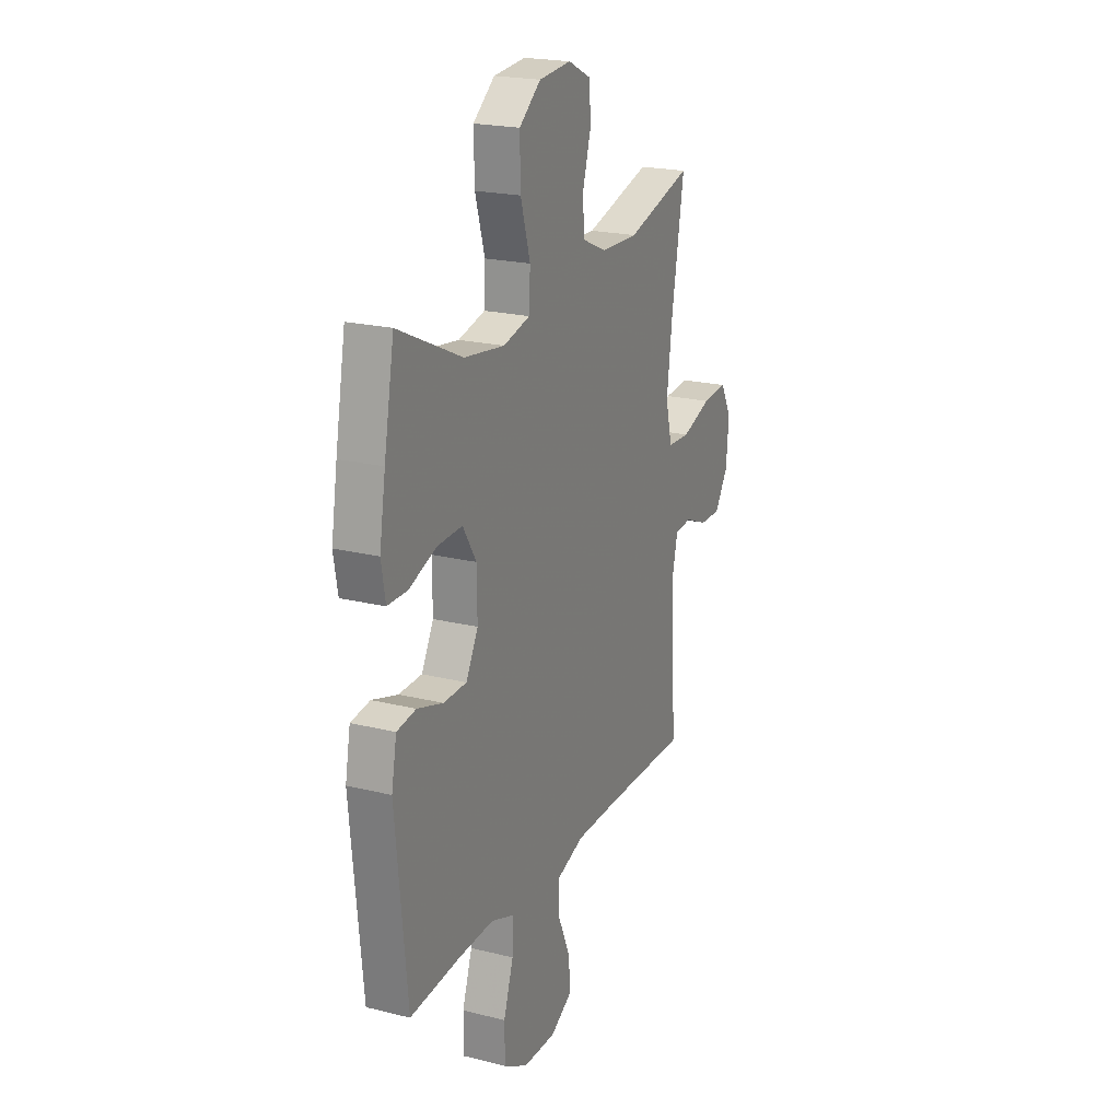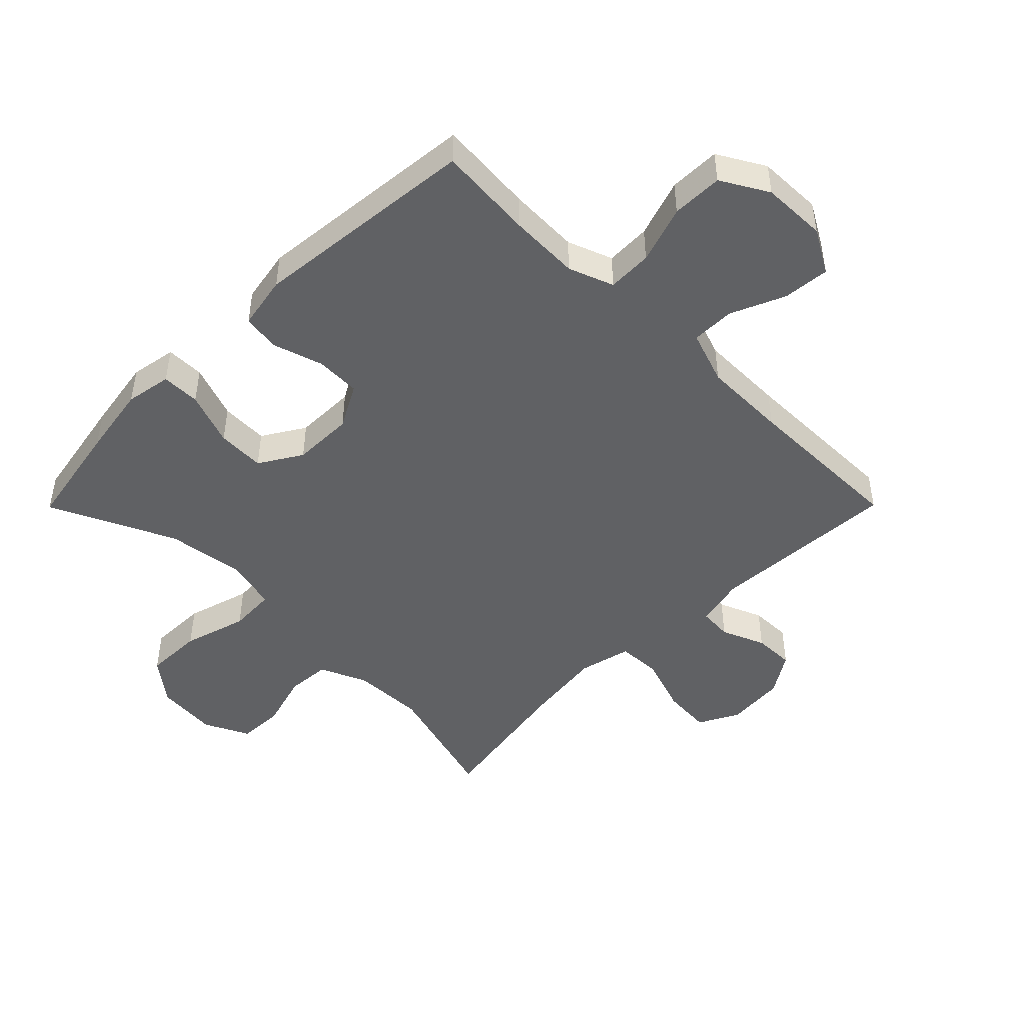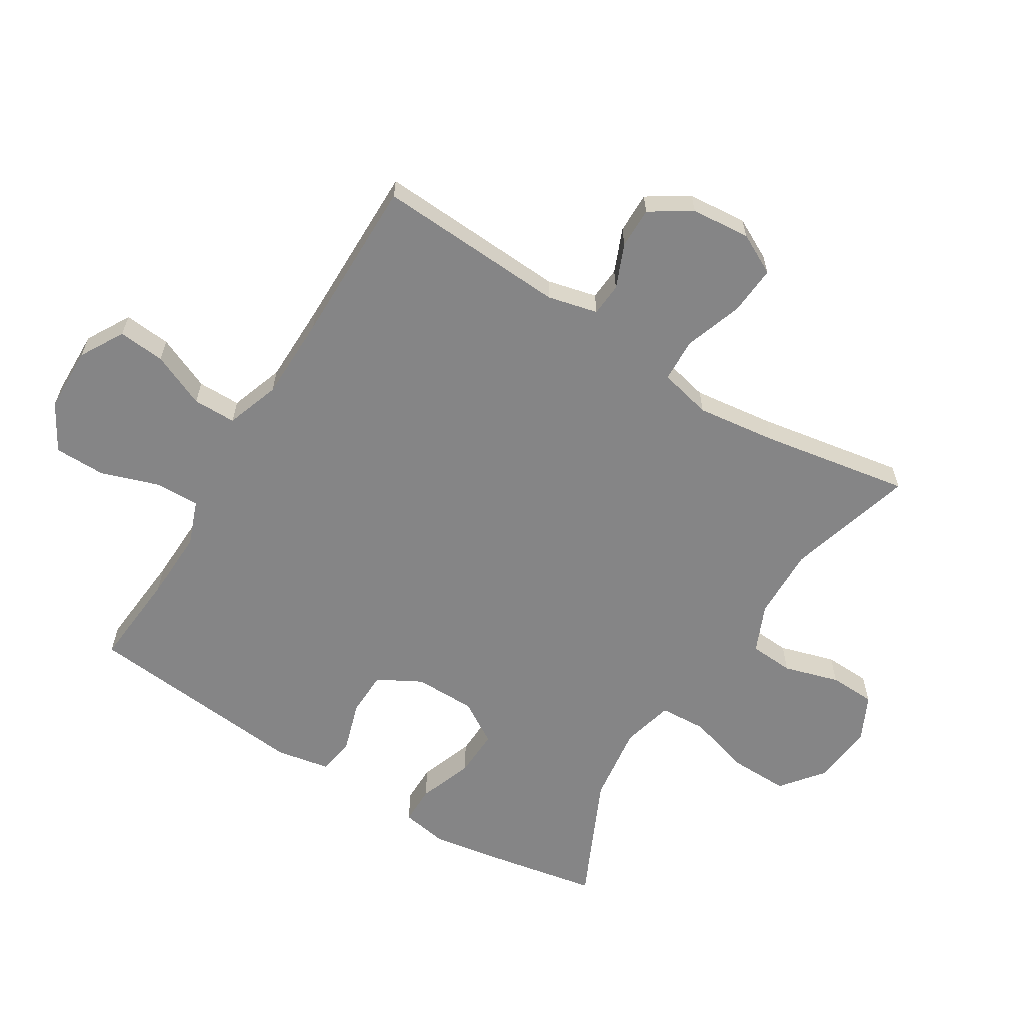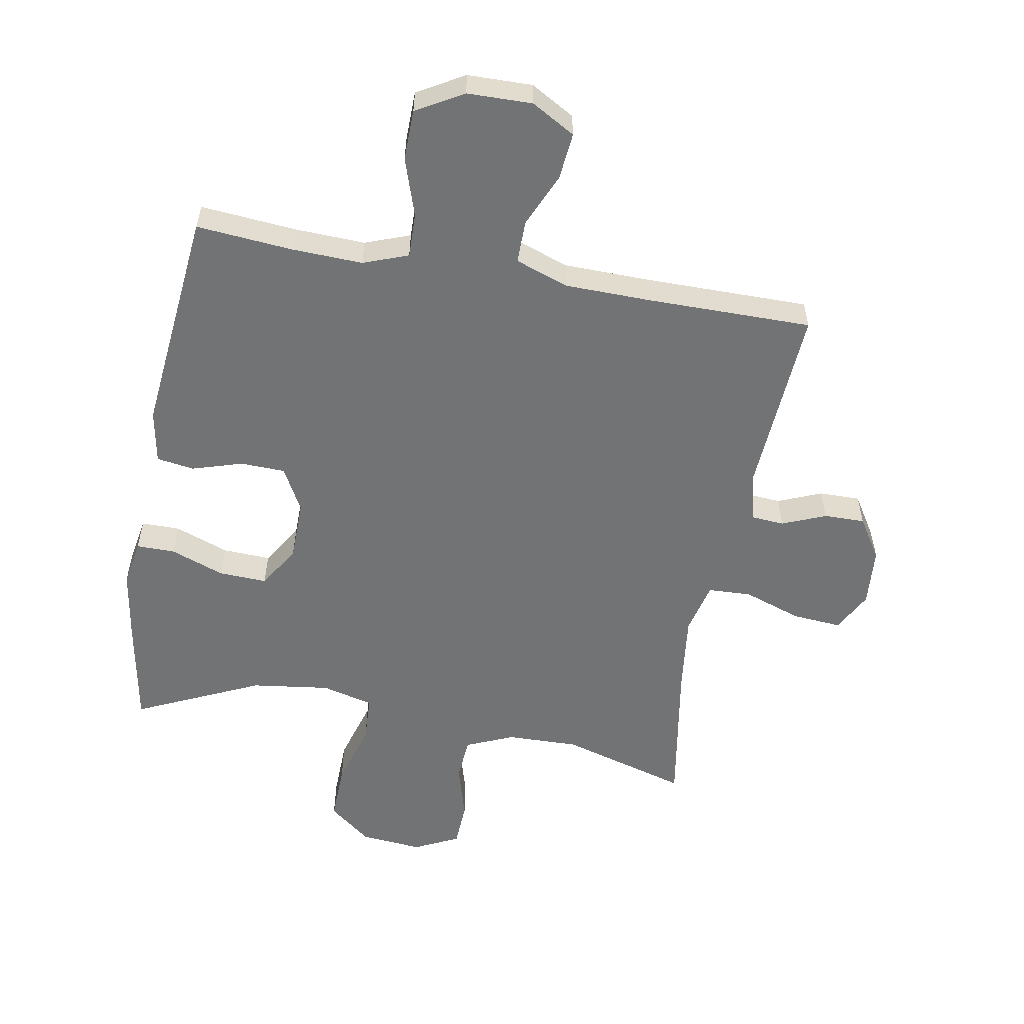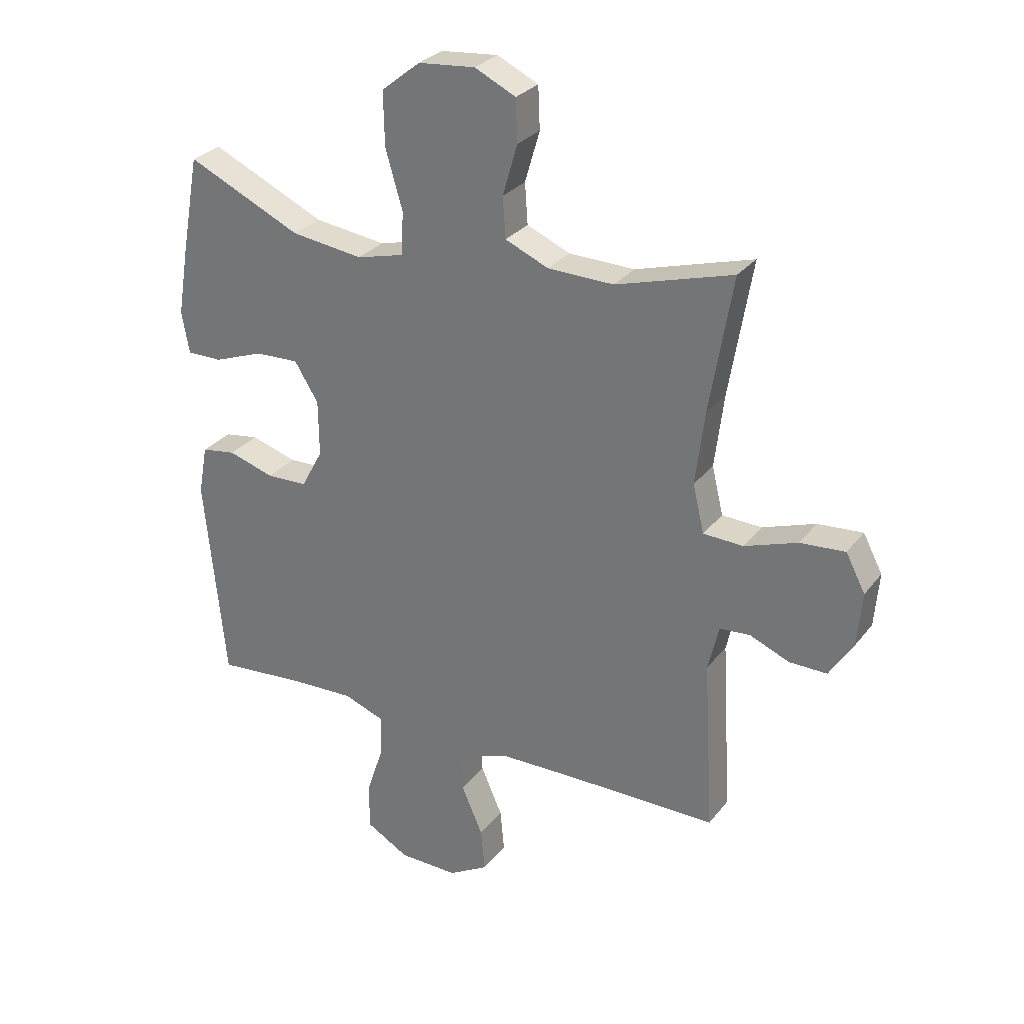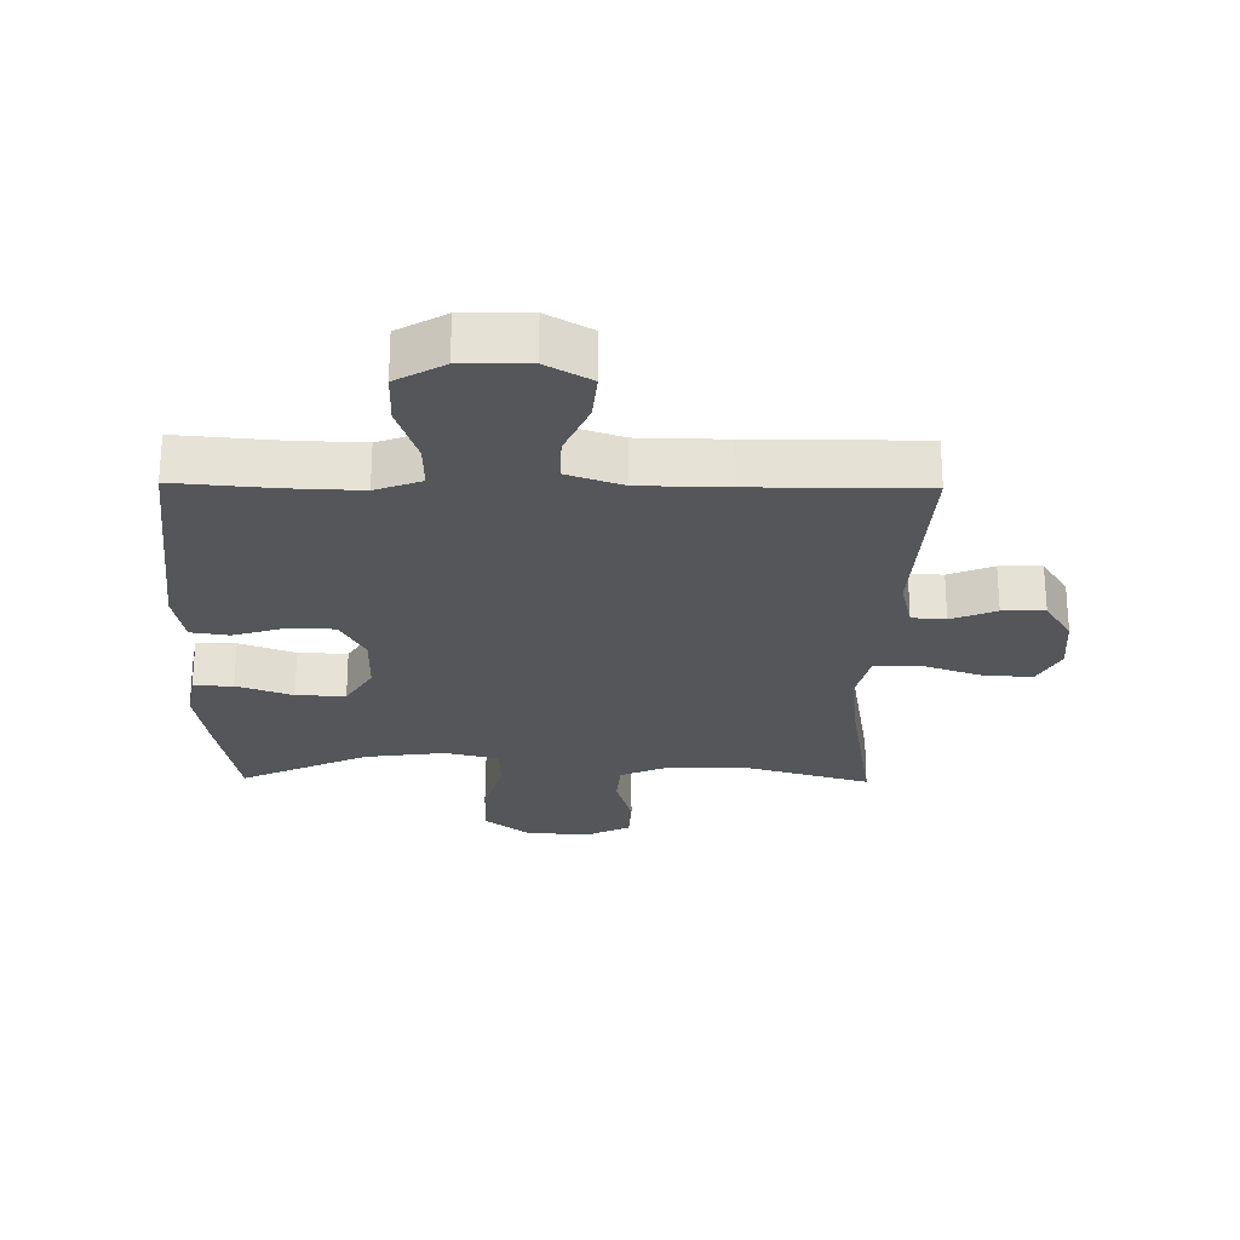
<metadata>
{"format":"obj","ext":"obj","renderer":"f3d","projection":"perspective","resolution":1024,"background":"white","views":[{"elev":21.1,"azim":114.0,"up":"+Z"},{"elev":-46.9,"azim":135.2,"up":"+Y"},{"elev":-61.9,"azim":-121.6,"up":"+Y"},{"elev":-55.8,"azim":169.7,"up":"+Y"},{"elev":28.6,"azim":-150.1,"up":"+Z"},{"elev":-25.4,"azim":179.1,"up":"+Y"}]}
</metadata>
<code>
v 0.5 0.07 -0.5
v 0.346 0.07 -0.487
v 0.232 0.07 -0.483
v 0.16 0.07 -0.51
v 0.162 0.07 -0.582
v 0.193 0.07 -0.675
v 0.192 0.07 -0.757
v 0.117 0.07 -0.8
v 0.013 0.07 -0.802
v -0.057 0.07 -0.762
v -0.05 0.07 -0.687
v -0.012 0.07 -0.6
v -0.012 0.07 -0.531
v -0.098 0.07 -0.501
v -0.234 0.07 -0.499
v -0.5 0.07 -0.5
v -0.482 0.07 -0.195
v -0.501 0.07 -0.115
v -0.554 0.07 -0.111
v -0.624 0.07 -0.14
v -0.69 0.07 -0.141
v -0.732 0.07 -0.075
v -0.74 0.07 0.02
v -0.706 0.07 0.085
v -0.627 0.07 0.079
v -0.534 0.07 0.047
v -0.464 0.07 0.05
v -0.444 0.07 0.134
v -0.46 0.07 0.263
v -0.5 0.07 0.5
v -0.295 0.07 0.441
v -0.179 0.07 0.444
v -0.103 0.07 0.477
v -0.098 0.07 0.548
v -0.124 0.07 0.637
v -0.121 0.07 0.711
v -0.049 0.07 0.746
v 0.051 0.07 0.737
v 0.119 0.07 0.683
v 0.117 0.07 0.589
v 0.087 0.07 0.486
v 0.091 0.07 0.411
v 0.174 0.07 0.39
v 0.3 0.07 0.407
v 0.5 0.07 0.5
v 0.532 0.07 0.326
v 0.551 0.07 0.21
v 0.538 0.07 0.136
v 0.476 0.07 0.136
v 0.389 0.07 0.168
v 0.312 0.07 0.171
v 0.27 0.07 0.103
v 0.269 0.07 0.005
v 0.307 0.07 -0.065
v 0.379 0.07 -0.067
v 0.46 0.07 -0.042
v 0.52 0.07 -0.051
v 0.536 0.07 -0.137
v 0.5 0 -0.5
v 0.346 0 -0.487
v 0.232 0 -0.483
v 0.16 0 -0.51
v 0.162 0 -0.582
v 0.193 0 -0.675
v 0.192 0 -0.757
v 0.117 0 -0.8
v 0.013 0 -0.802
v -0.057 0 -0.762
v -0.05 0 -0.687
v -0.012 0 -0.6
v -0.012 0 -0.531
v -0.098 0 -0.501
v -0.234 0 -0.499
v -0.5 0 -0.5
v -0.482 0 -0.195
v -0.501 0 -0.115
v -0.554 0 -0.111
v -0.624 0 -0.14
v -0.69 0 -0.141
v -0.732 0 -0.075
v -0.74 0 0.02
v -0.706 0 0.085
v -0.627 0 0.079
v -0.534 0 0.047
v -0.464 0 0.05
v -0.444 0 0.134
v -0.46 0 0.263
v -0.5 0 0.5
v -0.295 0 0.441
v -0.179 0 0.444
v -0.103 0 0.477
v -0.098 0 0.548
v -0.124 0 0.637
v -0.121 0 0.711
v -0.049 0 0.746
v 0.051 0 0.737
v 0.119 0 0.683
v 0.117 0 0.589
v 0.087 0 0.486
v 0.091 0 0.411
v 0.174 0 0.39
v 0.3 0 0.407
v 0.5 0 0.5
v 0.532 0 0.326
v 0.551 0 0.21
v 0.538 0 0.136
v 0.476 0 0.136
v 0.389 0 0.168
v 0.312 0 0.171
v 0.27 0 0.103
v 0.269 0 0.005
v 0.307 0 -0.065
v 0.379 0 -0.067
v 0.46 0 -0.042
v 0.52 0 -0.051
v 0.536 0 -0.137
f 55 56 57 58
f 54 55 58 1
f 53 54 1 2
f 47 48 49 50
f 47 50 51
f 44 45 46 47
f 43 44 47 51
f 42 43 51 52
f 38 39 40 41
f 38 41 42
f 37 38 42
f 34 35 36 37
f 33 34 37 42
f 32 33 42 52
f 29 30 31
f 28 29 31 32
f 27 28 32 52
f 23 24 25 26
f 23 26 27
f 19 20 21 22
f 18 19 22 23
f 15 16 17
f 14 15 17 18
f 13 14 18
f 9 10 11 12
f 9 12 13
f 8 9 13
f 5 6 7 8
f 4 5 8 13
f 3 4 13 18
f 53 2 3 18
f 27 52 53
f 18 23 27 53
f 116 115 114 113
f 59 116 113 112
f 60 59 112 111
f 108 107 106 105
f 109 108 105
f 105 104 103 102
f 109 105 102 101
f 110 109 101 100
f 99 98 97 96
f 100 99 96
f 100 96 95
f 95 94 93 92
f 100 95 92 91
f 110 100 91 90
f 89 88 87
f 90 89 87 86
f 110 90 86 85
f 84 83 82 81
f 85 84 81
f 80 79 78 77
f 81 80 77 76
f 75 74 73
f 76 75 73 72
f 76 72 71
f 70 69 68 67
f 71 70 67
f 71 67 66
f 66 65 64 63
f 71 66 63 62
f 76 71 62 61
f 76 61 60 111
f 111 110 85
f 111 85 81 76
f 1 59 60 2
f 2 60 61 3
f 3 61 62 4
f 4 62 63 5
f 5 63 64 6
f 6 64 65 7
f 7 65 66 8
f 8 66 67 9
f 9 67 68 10
f 10 68 69 11
f 11 69 70 12
f 12 70 71 13
f 13 71 72 14
f 14 72 73 15
f 15 73 74 16
f 16 74 75 17
f 17 75 76 18
f 18 76 77 19
f 19 77 78 20
f 20 78 79 21
f 21 79 80 22
f 22 80 81 23
f 23 81 82 24
f 24 82 83 25
f 25 83 84 26
f 26 84 85 27
f 27 85 86 28
f 28 86 87 29
f 29 87 88 30
f 30 88 89 31
f 31 89 90 32
f 32 90 91 33
f 33 91 92 34
f 34 92 93 35
f 35 93 94 36
f 36 94 95 37
f 37 95 96 38
f 38 96 97 39
f 39 97 98 40
f 40 98 99 41
f 41 99 100 42
f 42 100 101 43
f 43 101 102 44
f 44 102 103 45
f 45 103 104 46
f 46 104 105 47
f 47 105 106 48
f 48 106 107 49
f 49 107 108 50
f 50 108 109 51
f 51 109 110 52
f 52 110 111 53
f 53 111 112 54
f 54 112 113 55
f 55 113 114 56
f 56 114 115 57
f 57 115 116 58
f 58 116 59 1

</code>
